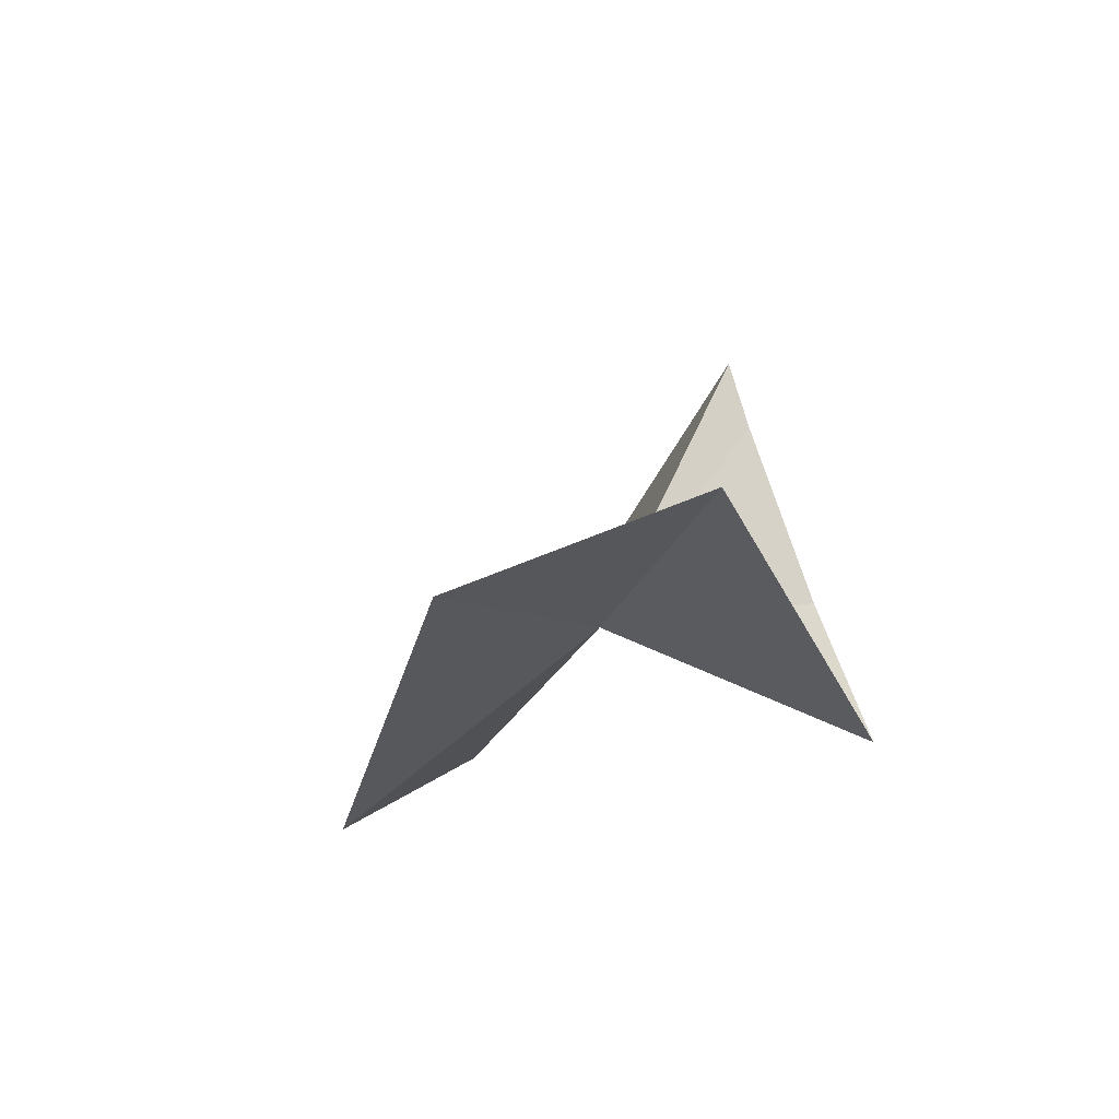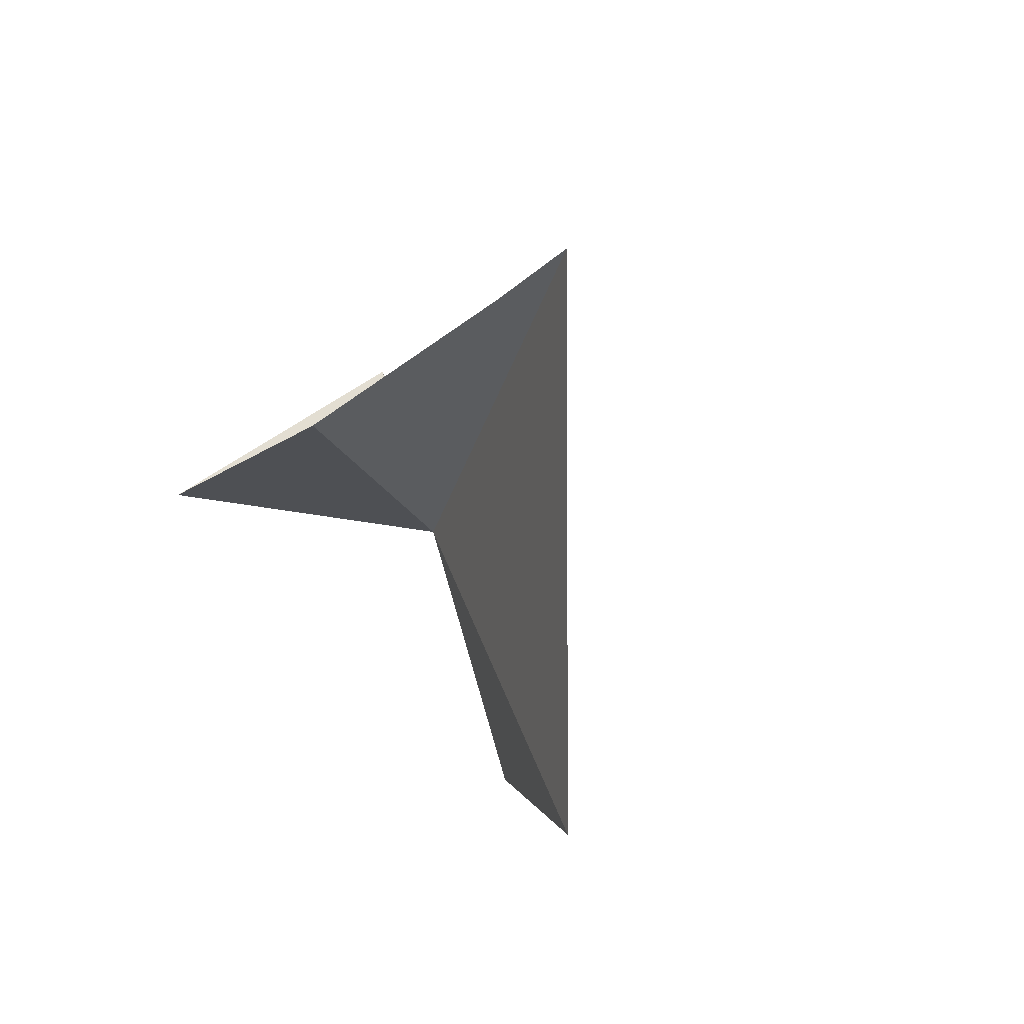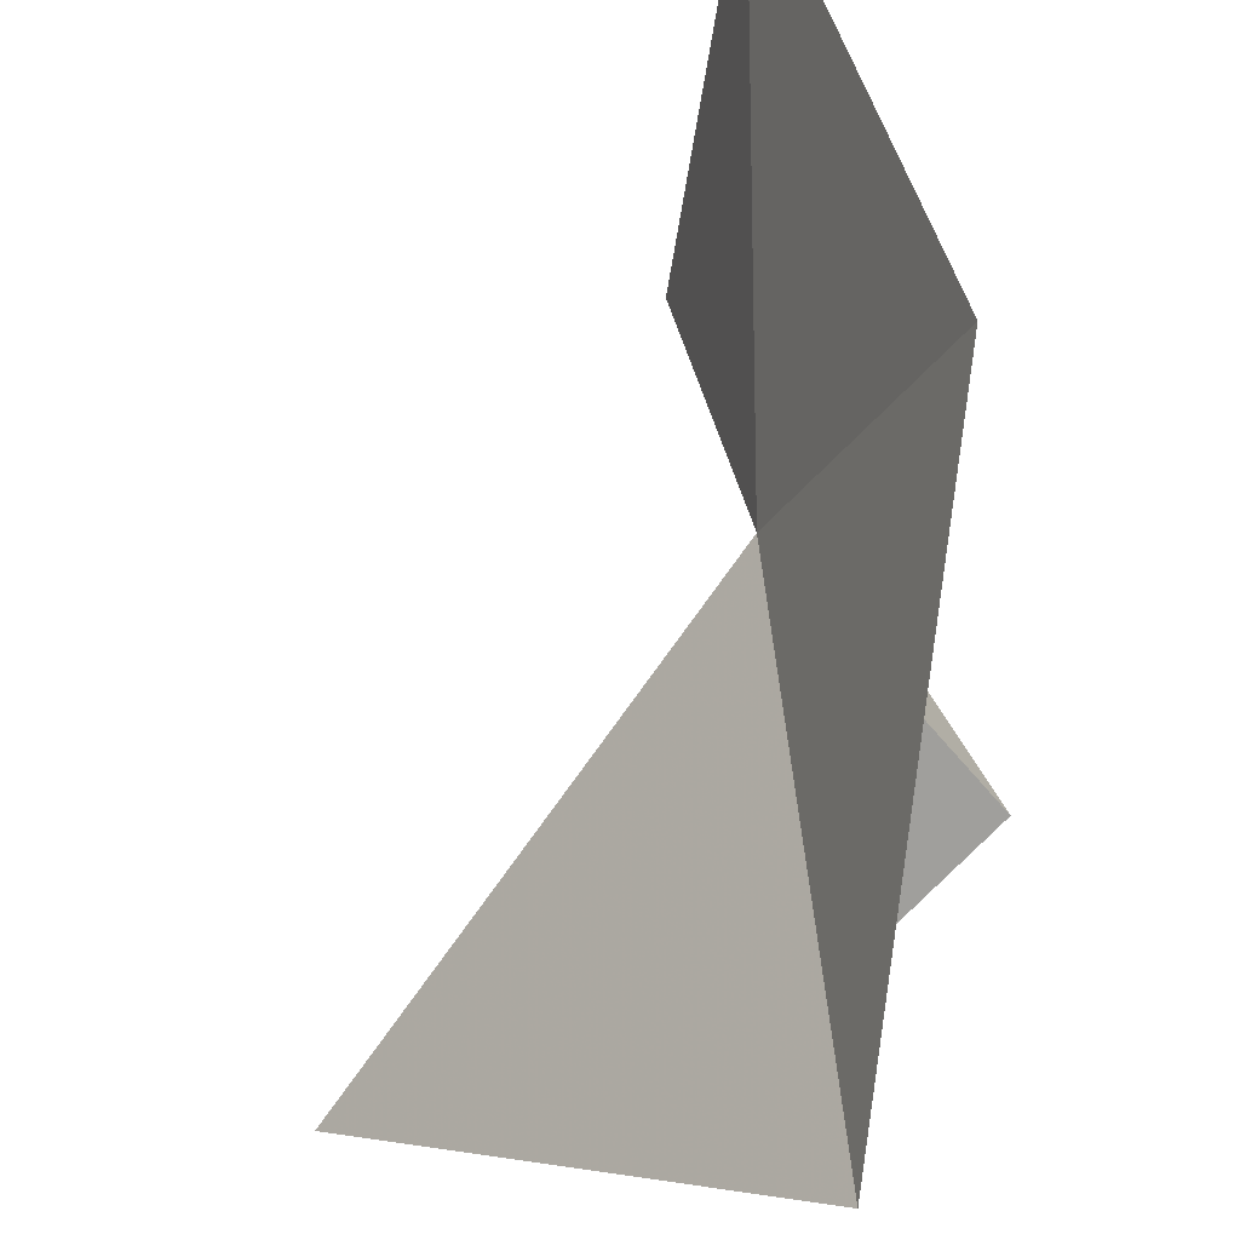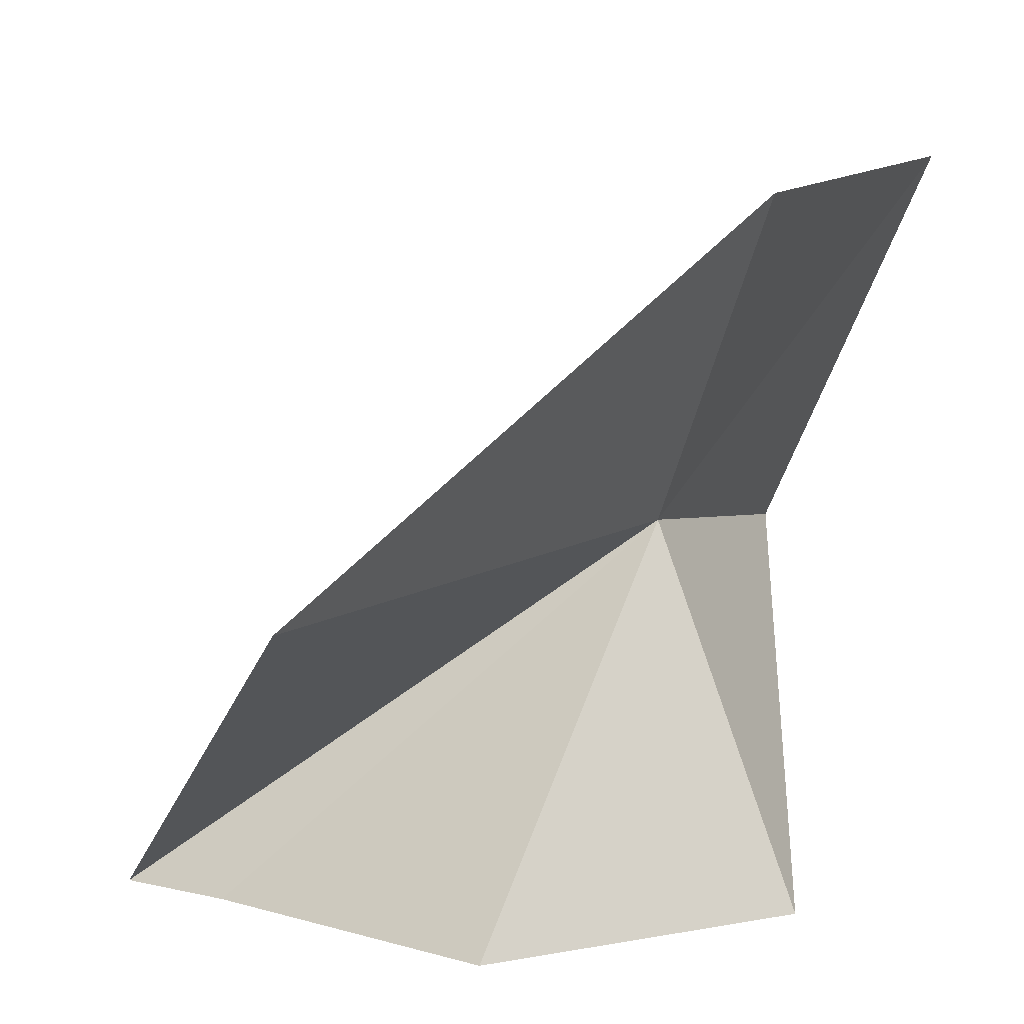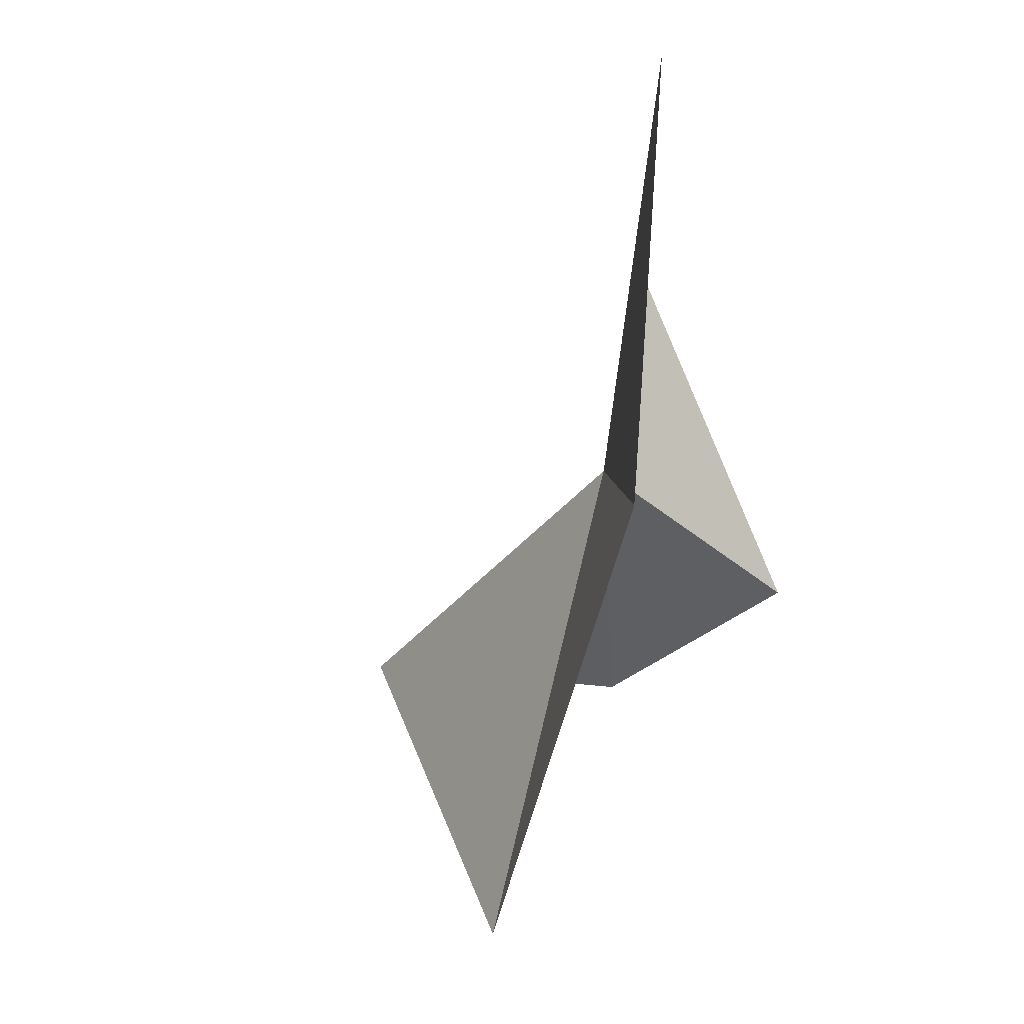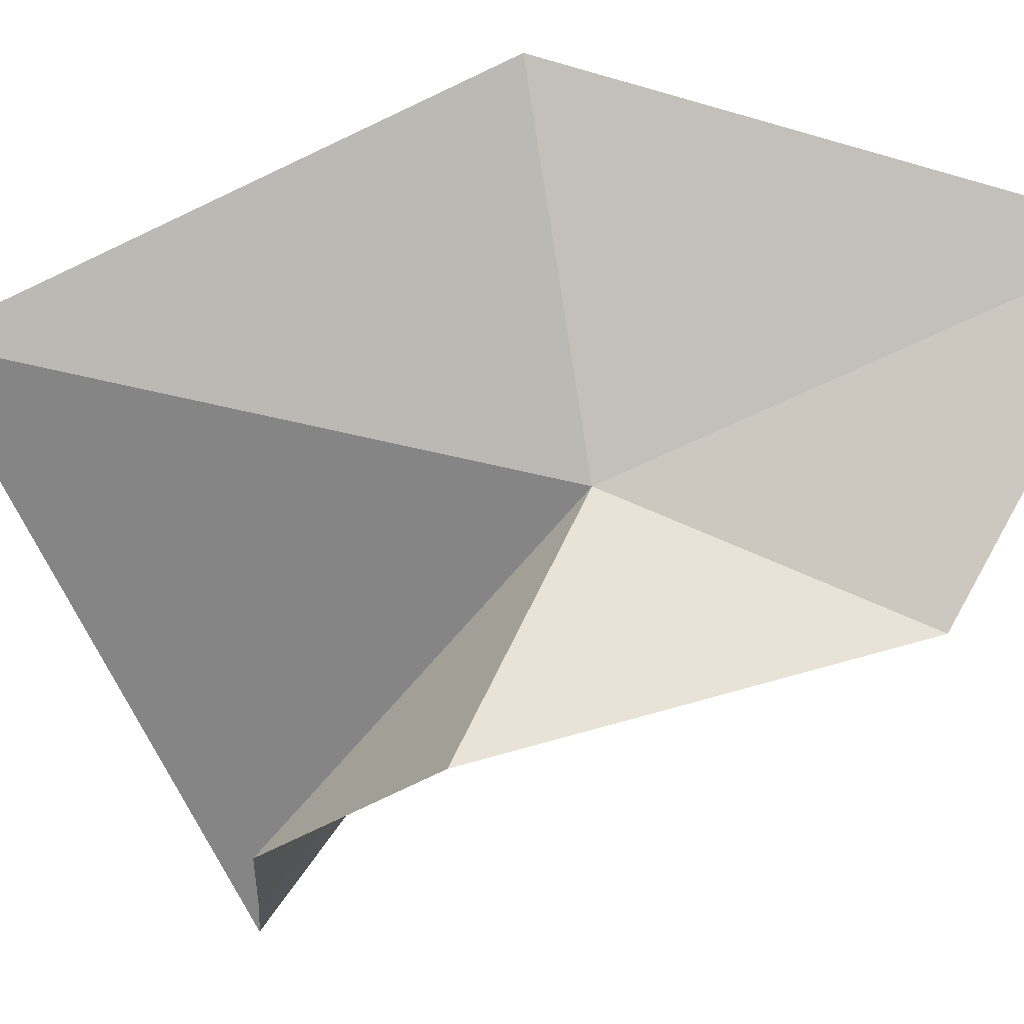
<metadata>
{"format":"obj","ext":"obj","renderer":"f3d","projection":"perspective","resolution":1024,"background":"white","views":[{"elev":64.1,"azim":72.3,"up":"+Y"},{"elev":-60.8,"azim":-145.9,"up":"+Y"},{"elev":60.4,"azim":-15.3,"up":"+Z"},{"elev":24.6,"azim":20.6,"up":"+Z"},{"elev":-5.0,"azim":16.1,"up":"+Y"},{"elev":-16.5,"azim":81.4,"up":"+Z"}]}
</metadata>
<code>
v 19.12 -5.797 11.9
v 19.38 -0.9541 9.956
v 21.99 -8.124 7.34
v 18.08 -10.21 6.861
v 13.98 -9.84 6.823
v 12.43 -9.725 6.74
v 21.1 1.769 15.25
v 21 -7.028 17.39
v 17.42 -14.99 14.12
f 1 3 2
f 1 6 5
f 1 4 3
f 1 2 7
f 1 7 8
f 1 8 9
f 1 9 6
f 1 5 4

</code>
